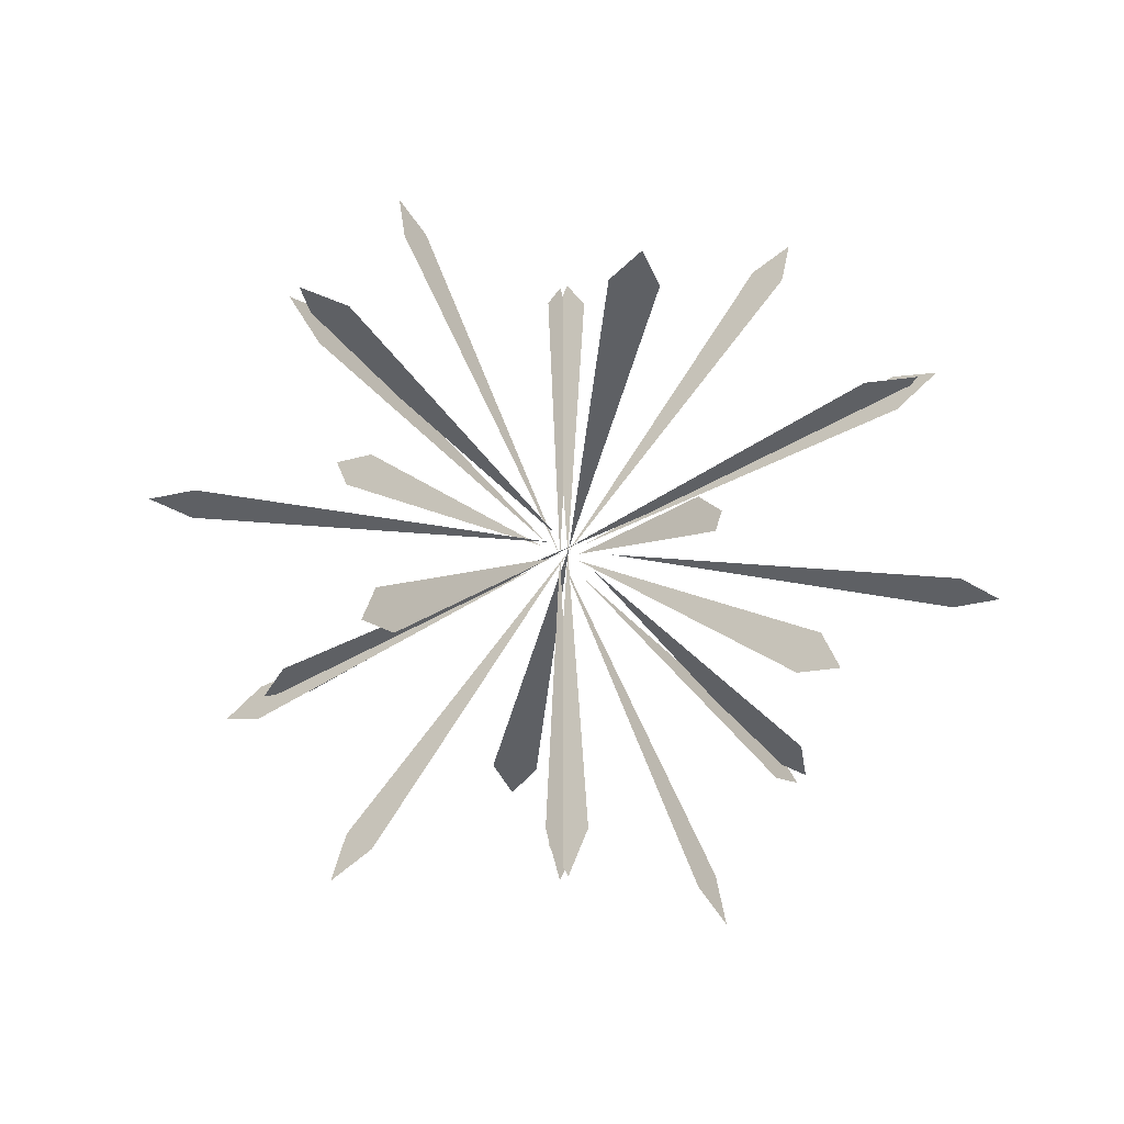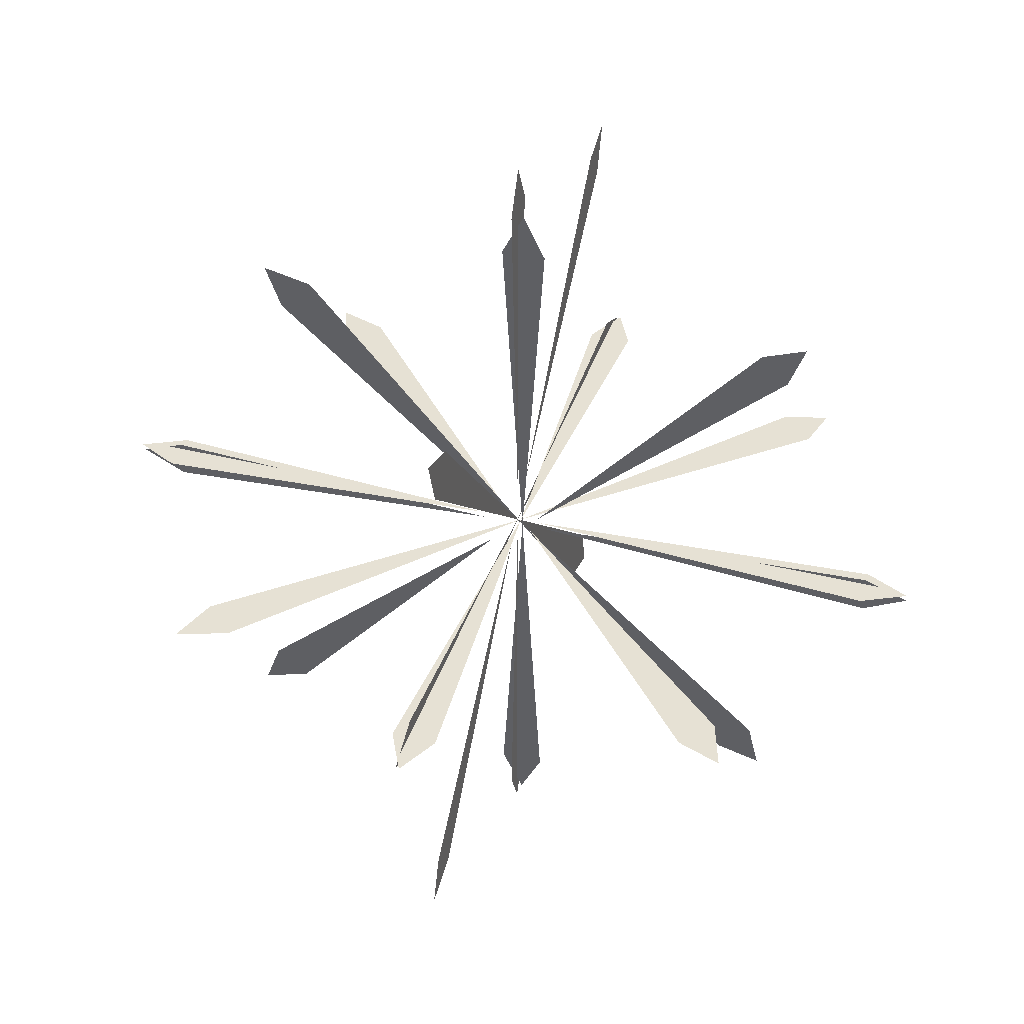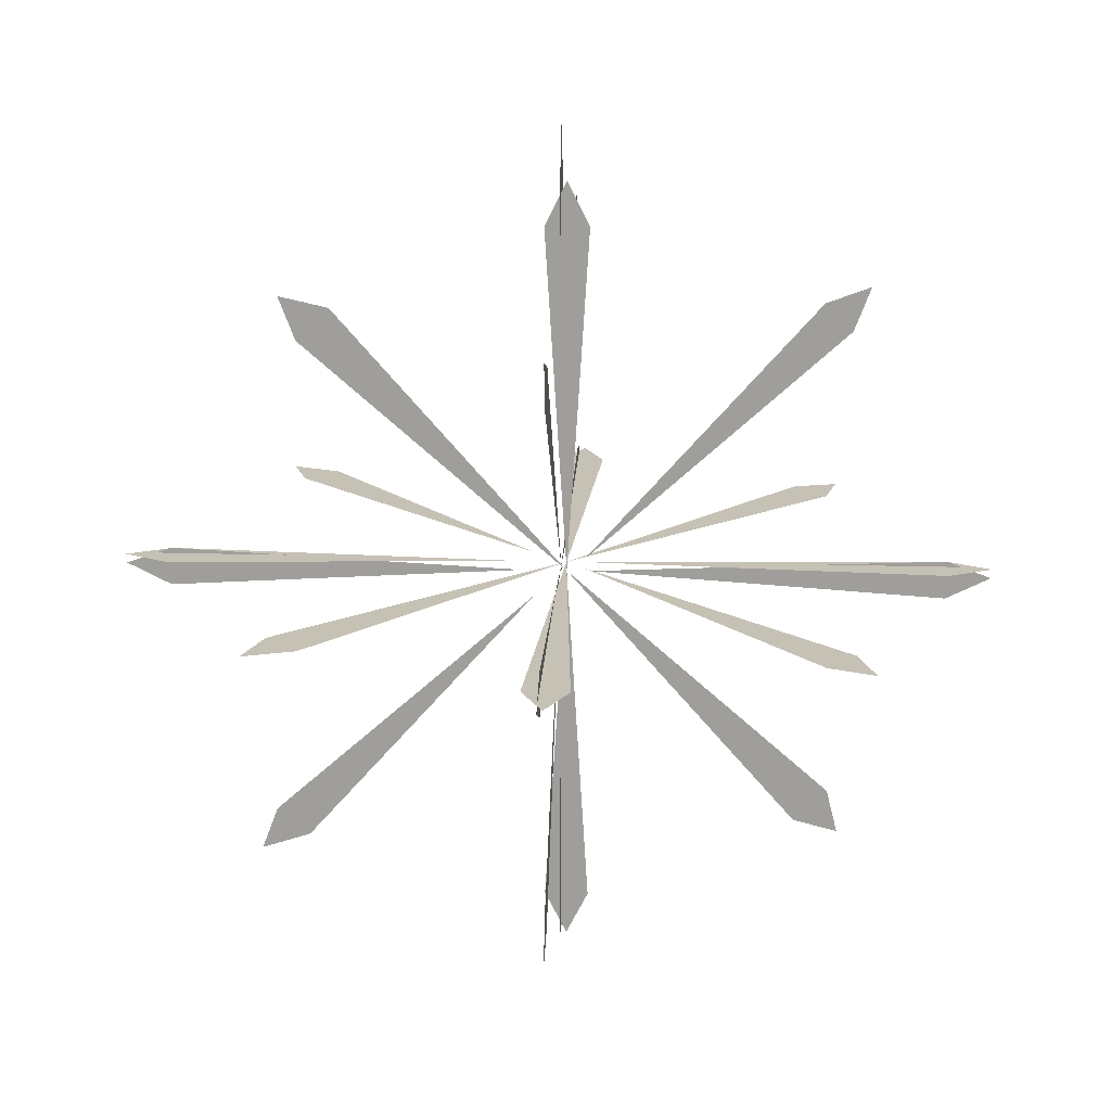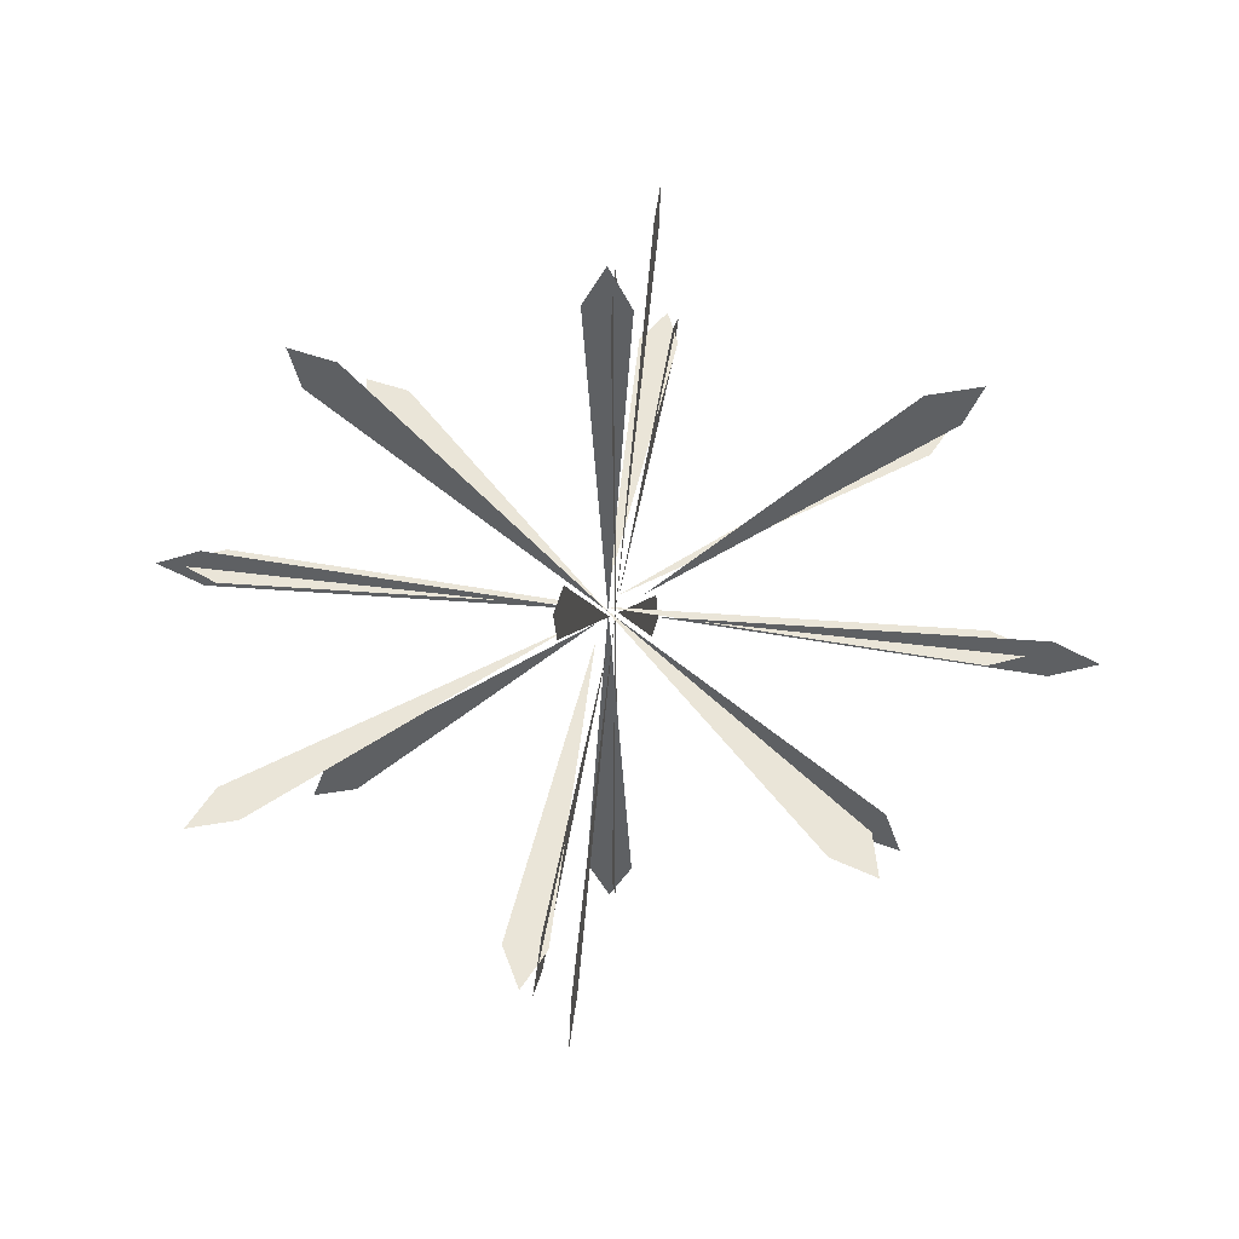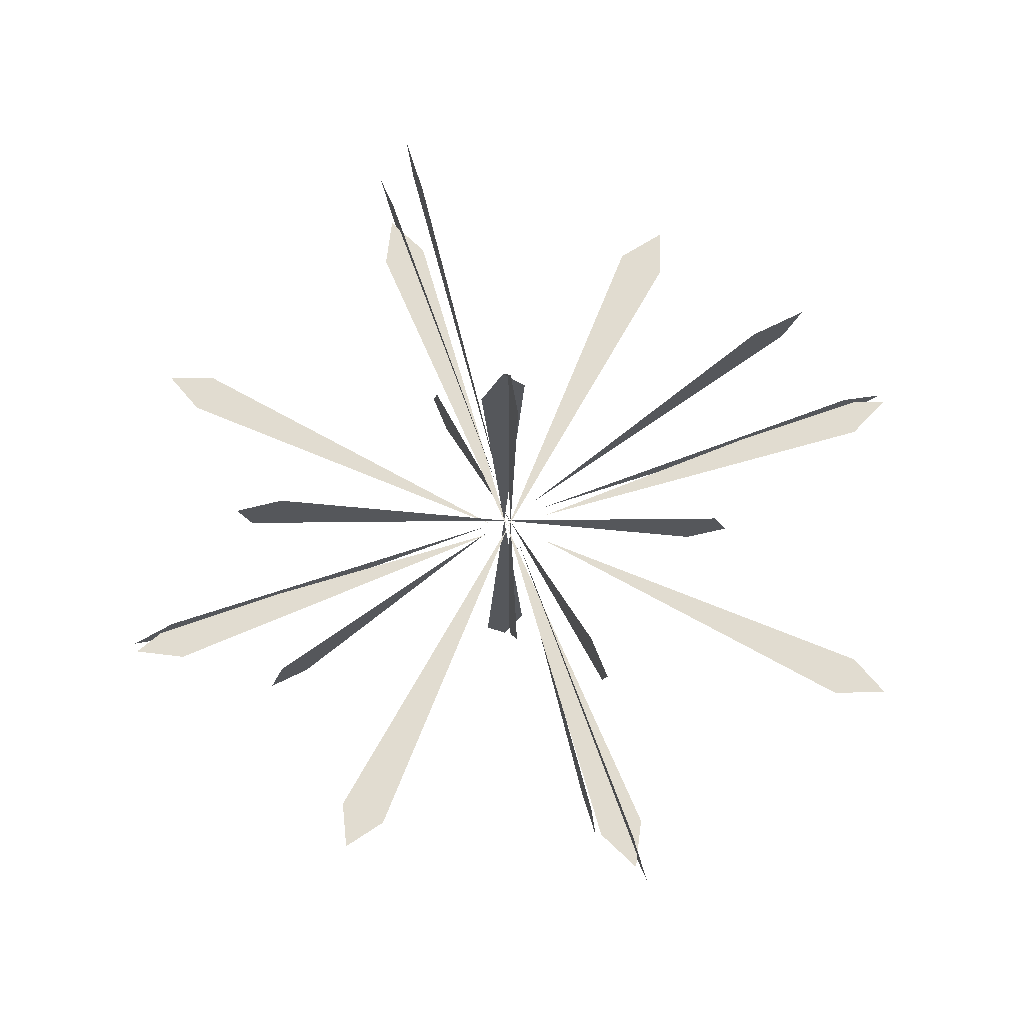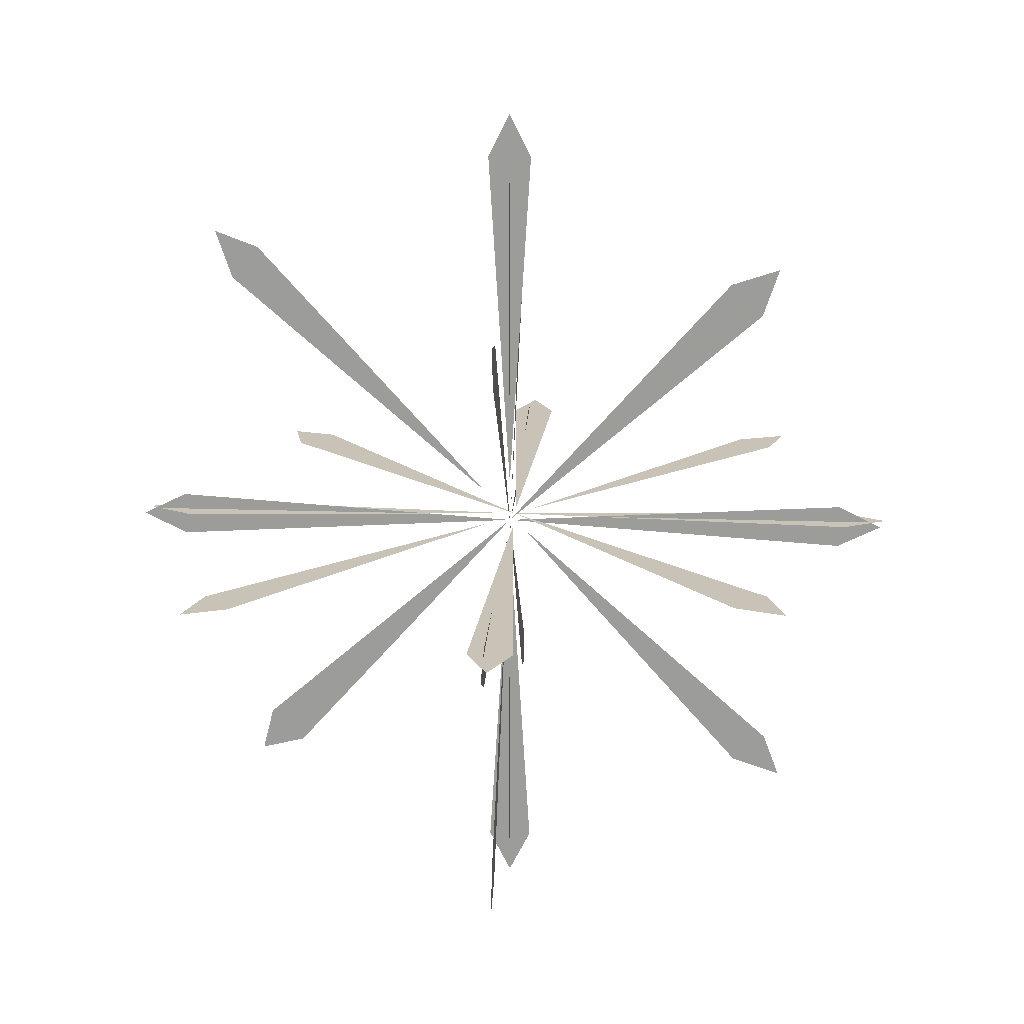
<metadata>
{"format":"obj","ext":"obj","renderer":"f3d","projection":"perspective","resolution":1024,"background":"white","views":[{"elev":-43.0,"azim":125.5,"up":"+Y"},{"elev":39.2,"azim":17.4,"up":"+Z"},{"elev":18.7,"azim":3.2,"up":"+Z"},{"elev":45.2,"azim":-81.4,"up":"+Y"},{"elev":69.4,"azim":160.4,"up":"+Y"},{"elev":19.5,"azim":-86.5,"up":"+Z"}]}
</metadata>
<code>
o spotanim/87
v 13 -99 -80
v 21 -102 -80
v 18 -93 -80
v -29 -51 -80
v -32 -48 -80
v 16 -6 -80
v 10 0 -80
v 18 2 -80
v -38 -43 -80
v -80 5 -80
v -86 0 -80
v -89 8 -80
v -80 -90 -80
v -74 -96 -80
v -83 -99 -80
v 36 -52 -80
v 44 -48 -80
v 36 -44 -80
v -28 -48 -80
v -28 16 -80
v -36 16 -80
v -32 24 -80
v -40 -48 -80
v -104 -44 -80
v -104 -52 -80
v -112 -48 -80
v -36 -112 -80
v -28 -112 -80
v -32 -120 -80
v 13 -47 -32
v 21 -47 -29
v 18 -47 -37
v -29 -47 -80
v -32 -47 -82
v 16 -47 -124
v 10 -47 -130
v 18 -47 -132
v -38 -47 -87
v -80 -47 -135
v -86 -47 -130
v -89 -47 -138
v -80 -47 -40
v -74 -47 -34
v -83 -47 -32
v 36 -47 -79
v 44 -47 -82
v 36 -47 -86
v -28 -47 -82
v -28 -47 -146
v -36 -47 -146
v -32 -47 -154
v -40 -47 -82
v -104 -47 -86
v -104 -47 -79
v -112 -47 -82
v -36 -47 -19
v -28 -47 -19
v -32 -47 -11
v -33 -98 -126
v -33 -101 -134
v -33 -92 -131
v -33 -50 -83
v -33 -47 -81
v -33 -5 -129
v -33 1 -123
v -33 3 -131
v -33 -42 -75
v -33 6 -33
v -33 1 -27
v -33 9 -24
v -33 -89 -33
v -33 -95 -39
v -33 -98 -30
v -33 -51 -149
v -33 -47 -157
v -33 -43 -149
v -33 -47 -85
v -33 17 -85
v -33 17 -77
v -33 25 -81
v -33 -47 -73
v -33 -43 -9
v -33 -51 -9
v -33 -47 -1
v -33 -111 -77
v -33 -111 -85
v -33 -119 -81
f 1 2 3
f 1 3 4
f 1 4 3
f 1 3 2
f 5 6 7
f 5 7 6
f 6 7 8
f 6 8 7
f 9 10 11
f 9 11 10
f 10 11 12
f 10 12 11
f 5 13 14
f 5 14 13
f 13 14 15
f 13 15 14
f 16 17 18
f 16 18 19
f 16 19 18
f 16 18 17
f 5 20 21
f 5 21 20
f 20 21 22
f 20 22 21
f 23 24 25
f 23 25 24
f 24 25 26
f 24 26 25
f 5 27 28
f 5 28 27
f 27 28 29
f 27 29 28
f 30 31 32
f 30 32 33
f 30 33 32
f 30 32 31
f 34 35 36
f 34 36 35
f 35 36 37
f 35 37 36
f 38 39 40
f 38 40 39
f 39 40 41
f 39 41 40
f 34 42 43
f 34 43 42
f 42 43 44
f 42 44 43
f 45 46 47
f 45 47 48
f 45 48 47
f 45 47 46
f 34 49 50
f 34 50 49
f 49 50 51
f 49 51 50
f 52 53 54
f 52 54 53
f 53 54 55
f 53 55 54
f 34 56 57
f 34 57 56
f 56 57 58
f 56 58 57
f 59 60 61
f 59 61 62
f 59 62 61
f 59 61 60
f 63 64 65
f 63 65 64
f 64 65 66
f 64 66 65
f 67 68 69
f 67 69 68
f 68 69 70
f 68 70 69
f 63 71 72
f 63 72 71
f 71 72 73
f 71 73 72
f 74 75 76
f 74 76 77
f 74 77 76
f 74 76 75
f 63 78 79
f 63 79 78
f 78 79 80
f 78 80 79
f 81 82 83
f 81 83 82
f 82 83 84
f 82 84 83
f 63 85 86
f 63 86 85
f 85 86 87
f 85 87 86

</code>
